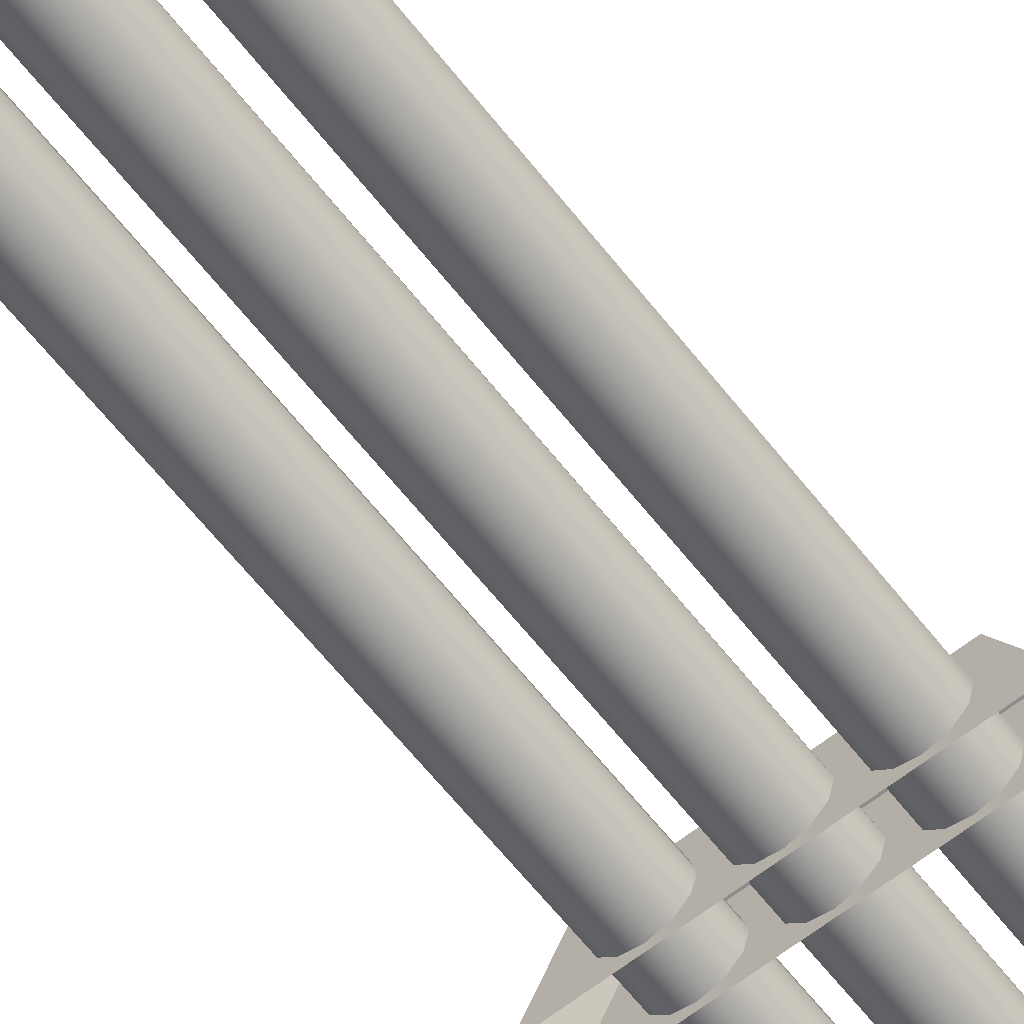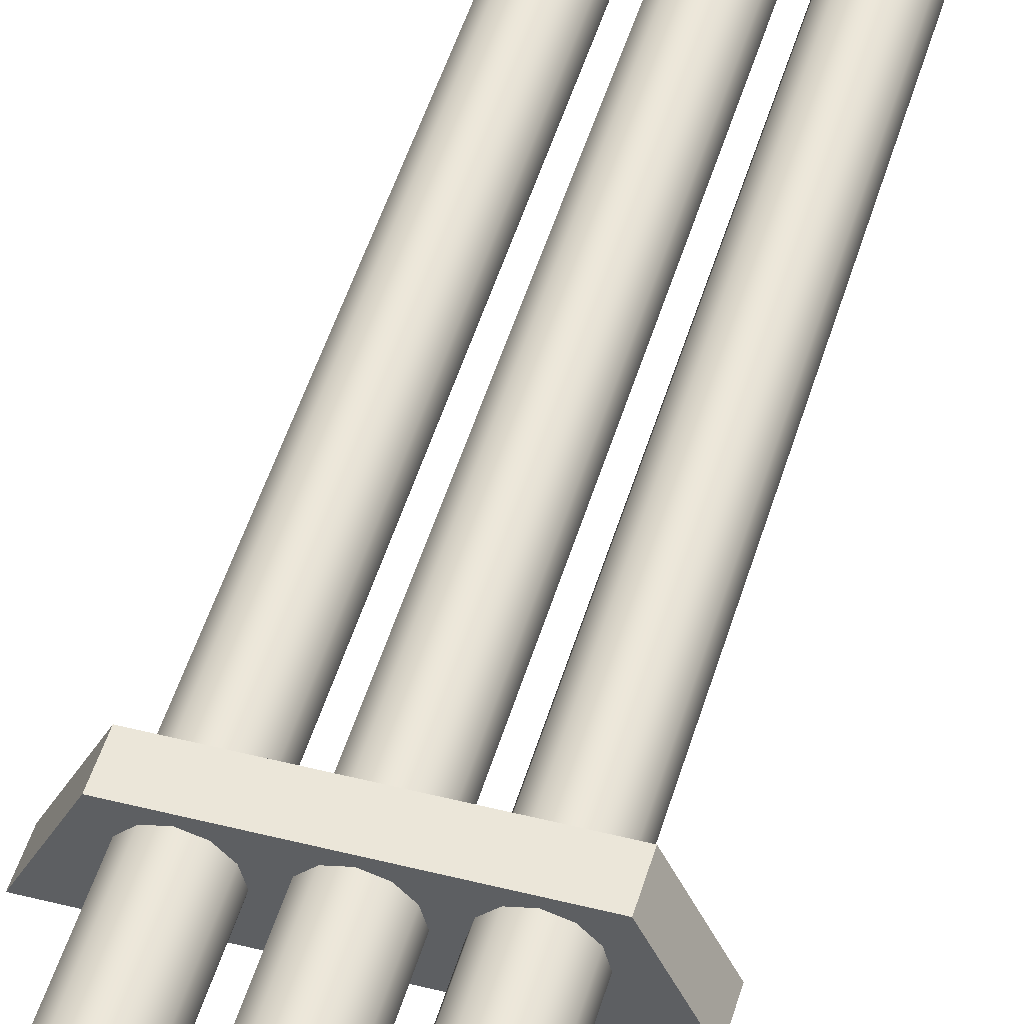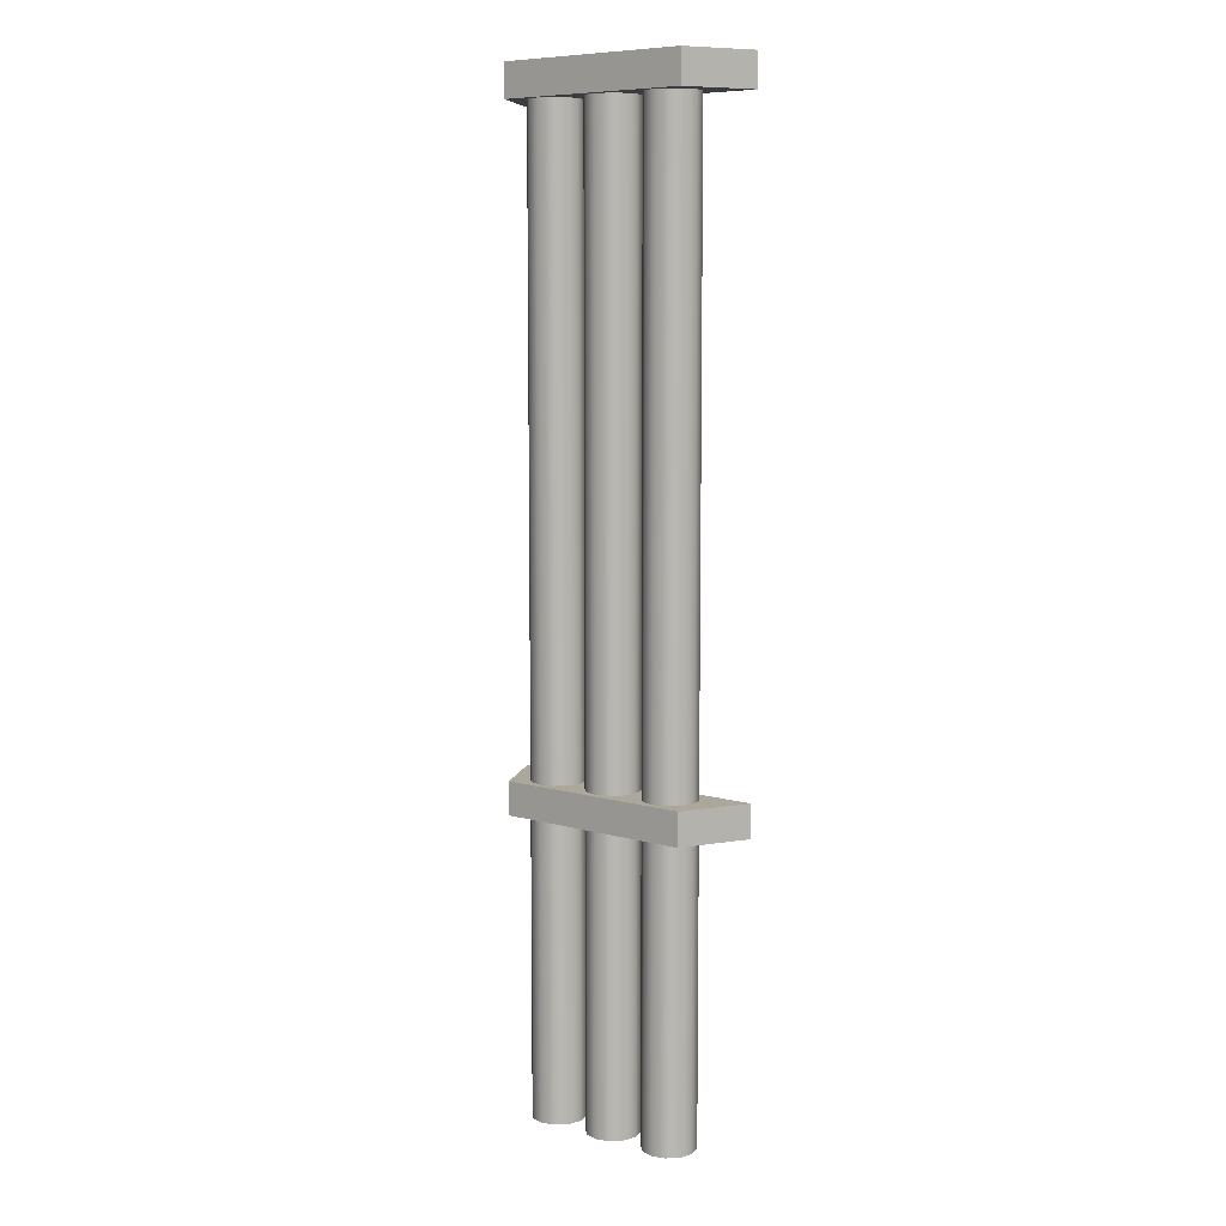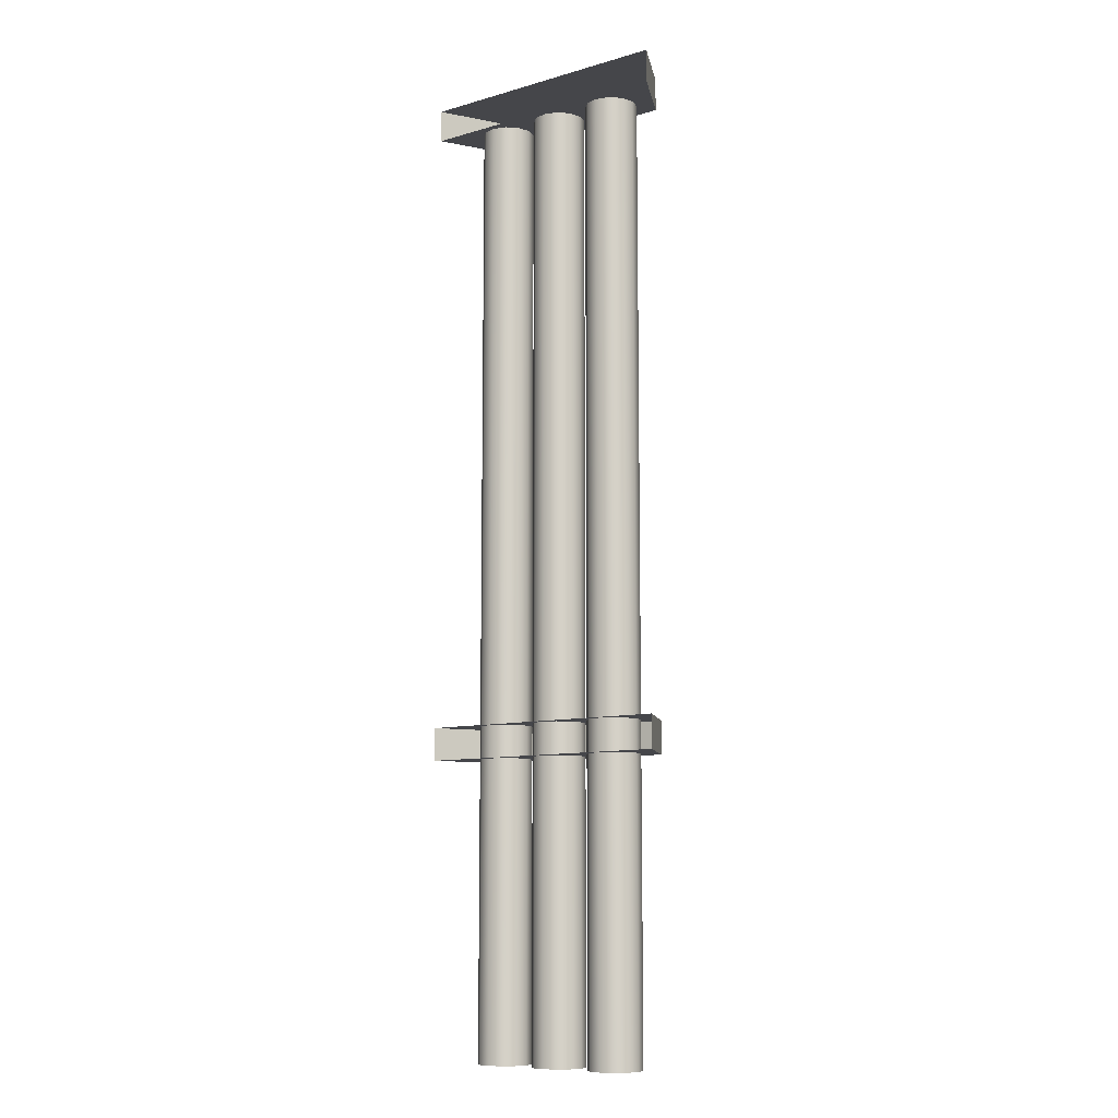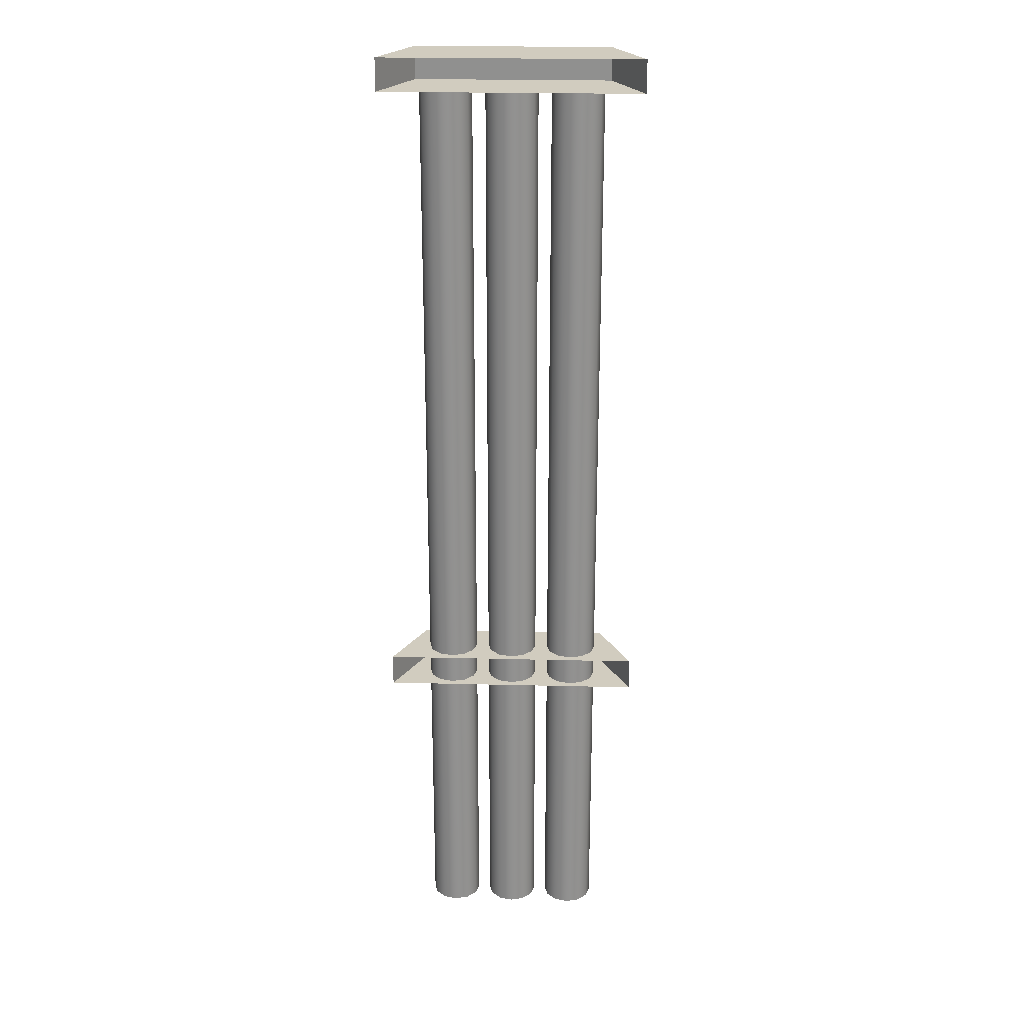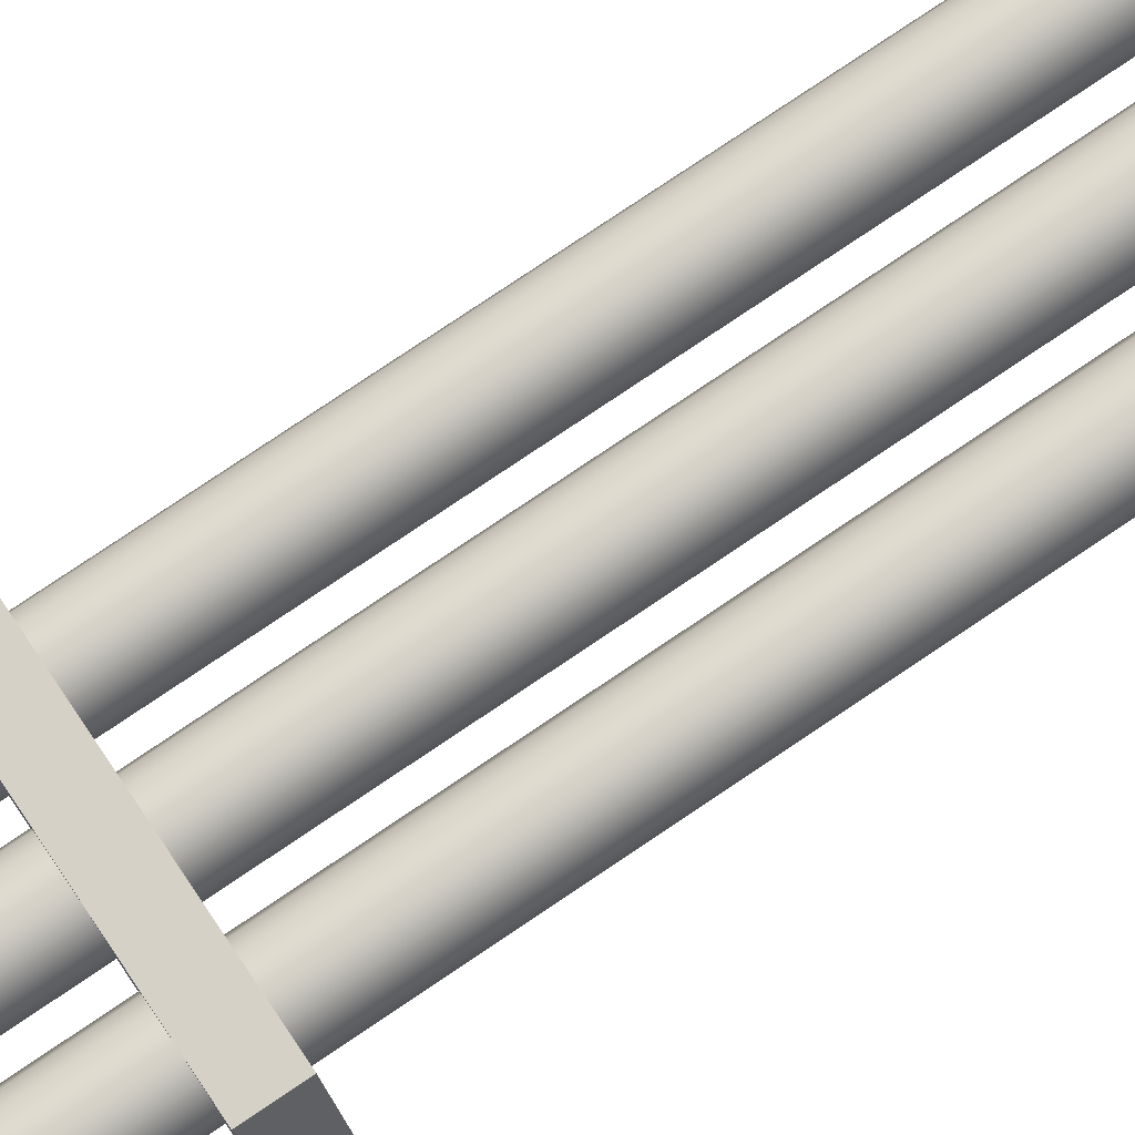
<metadata>
{"format":"obj","ext":"obj","renderer":"f3d","projection":"perspective","resolution":1024,"background":"white","views":[{"elev":-64.3,"azim":-141.6,"up":"+Z"},{"elev":47.5,"azim":15.9,"up":"+Z"},{"elev":8.2,"azim":38.3,"up":"+Y"},{"elev":-9.9,"azim":-143.6,"up":"+Y"},{"elev":24.2,"azim":-177.7,"up":"+Y"},{"elev":78.9,"azim":56.1,"up":"+Z"}]}
</metadata>
<code>
o pipes_hr_1_vertical_end_2
v -0 0 0.01
v -0.03464 0 0.03
v -0.02 0 0.01536
v -0 1.45 0.01
v -0.02 1.45 0.01536
v -0.03464 1.45 0.03
v 0.02 0 0.01536
v 0.03464 0 0.03
v 0.03464 1.45 0.03
v 0.02 1.45 0.01536
v -0 0 0.09
v -0.04 0 0.05
v -0.02 0 0.08464
v -0.03464 0 0.07
v -0.04 1.45 0.05
v -0 1.45 0.09
v -0.03464 1.45 0.07
v -0.02 1.45 0.08464
v 0.04 0 0.05
v 0.03464 0 0.07
v 0.02 0 0.08464
v 0.04 1.45 0.05
v 0.02 1.45 0.08464
v 0.03464 1.45 0.07
v -0.2 0.45 0
v -0.2 0.5 0
v 0.2 0.45 -0
v 0.2 0.5 -0
v -0.15 0.45 0.1
v -0.15 0.5 0.1
v 0.15 0.45 0.1
v 0.15 0.5 0.1
v -0.2 1.45 0
v -0.2 1.5 0
v 0.2 1.45 -0
v 0.2 1.5 -0
v -0.15 1.45 0.1
v -0.15 1.5 0.1
v 0.15 1.45 0.1
v 0.15 1.5 0.1
v -0 0 0.01
v -0.03464 0 0.03
v -0.02 0 0.01536
v -0 1.45 0.01
v -0.02 1.45 0.01536
v -0.03464 1.45 0.03
v 0.02 0 0.01536
v 0.03464 0 0.03
v 0.03464 1.45 0.03
v 0.02 1.45 0.01536
v -0 0 0.09
v -0.04 0 0.05
v -0.02 0 0.08464
v -0.03464 0 0.07
v -0.04 1.45 0.05
v -0 1.45 0.09
v -0.03464 1.45 0.07
v -0.02 1.45 0.08464
v 0.04 0 0.05
v 0.03464 0 0.07
v 0.02 0 0.08464
v 0.04 1.45 0.05
v 0.02 1.45 0.08464
v 0.03464 1.45 0.07
v 0.1 0 0.01
v 0.06536 0 0.03
v 0.08 0 0.01536
v 0.1 1.45 0.01
v 0.08 1.45 0.01536
v 0.06536 1.45 0.03
v 0.12 0 0.01536
v 0.1346 0 0.03
v 0.1346 1.45 0.03
v 0.12 1.45 0.01536
v 0.1 0 0.09
v 0.06 0 0.05
v 0.08 0 0.08464
v 0.06536 0 0.07
v 0.06 1.45 0.05
v 0.1 1.45 0.09
v 0.06536 1.45 0.07
v 0.08 1.45 0.08464
v 0.14 0 0.05
v 0.1346 0 0.07
v 0.12 0 0.08464
v 0.14 1.45 0.05
v 0.12 1.45 0.08464
v 0.1346 1.45 0.07
v -0.1 0 0.01
v -0.1346 0 0.03
v -0.12 0 0.01536
v -0.1 1.45 0.01
v -0.12 1.45 0.01536
v -0.1346 1.45 0.03
v -0.08 0 0.01536
v -0.06536 0 0.03
v -0.06536 1.45 0.03
v -0.08 1.45 0.01536
v -0.1 0 0.09
v -0.14 0 0.05
v -0.12 0 0.08464
v -0.1346 0 0.07
v -0.14 1.45 0.05
v -0.1 1.45 0.09
v -0.1346 1.45 0.07
v -0.12 1.45 0.08464
v -0.06 0 0.05
v -0.06536 0 0.07
v -0.08 0 0.08464
v -0.06 1.45 0.05
v -0.08 1.45 0.08464
v -0.06536 1.45 0.07
f 12 15 6 2
f 2 6 5 3
f 3 5 4 1
f 22 19 8 9
f 9 8 7 10
f 10 7 1 4
f 16 11 21 23
f 23 21 20 24
f 24 20 19 22
f 15 12 14 17
f 17 14 13 18
f 18 13 11 16
f 27 28 32 31
f 31 32 30 29
f 29 30 26 25
f 27 31 29 25
f 32 28 26 30
f 35 36 40 39
f 39 40 38 37
f 37 38 34 33
f 35 39 37 33
f 40 36 34 38
f 52 55 46 42
f 42 46 45 43
f 43 45 44 41
f 62 59 48 49
f 49 48 47 50
f 50 47 41 44
f 56 51 61 63
f 63 61 60 64
f 64 60 59 62
f 55 52 54 57
f 57 54 53 58
f 58 53 51 56
f 76 79 70 66
f 66 70 69 67
f 67 69 68 65
f 86 83 72 73
f 73 72 71 74
f 74 71 65 68
f 80 75 85 87
f 87 85 84 88
f 88 84 83 86
f 79 76 78 81
f 81 78 77 82
f 82 77 75 80
f 100 103 94 90
f 90 94 93 91
f 91 93 92 89
f 110 107 96 97
f 97 96 95 98
f 98 95 89 92
f 104 99 109 111
f 111 109 108 112
f 112 108 107 110
f 103 100 102 105
f 105 102 101 106
f 106 101 99 104

</code>
